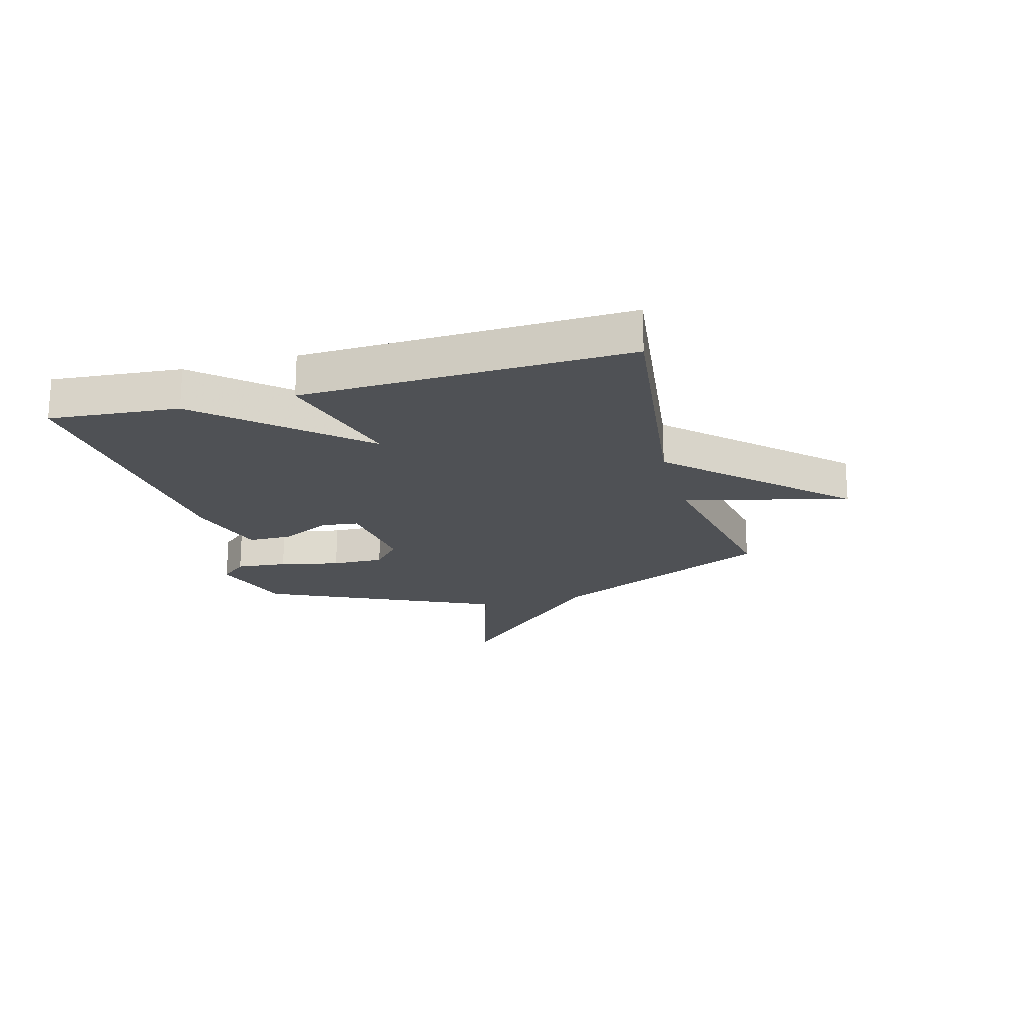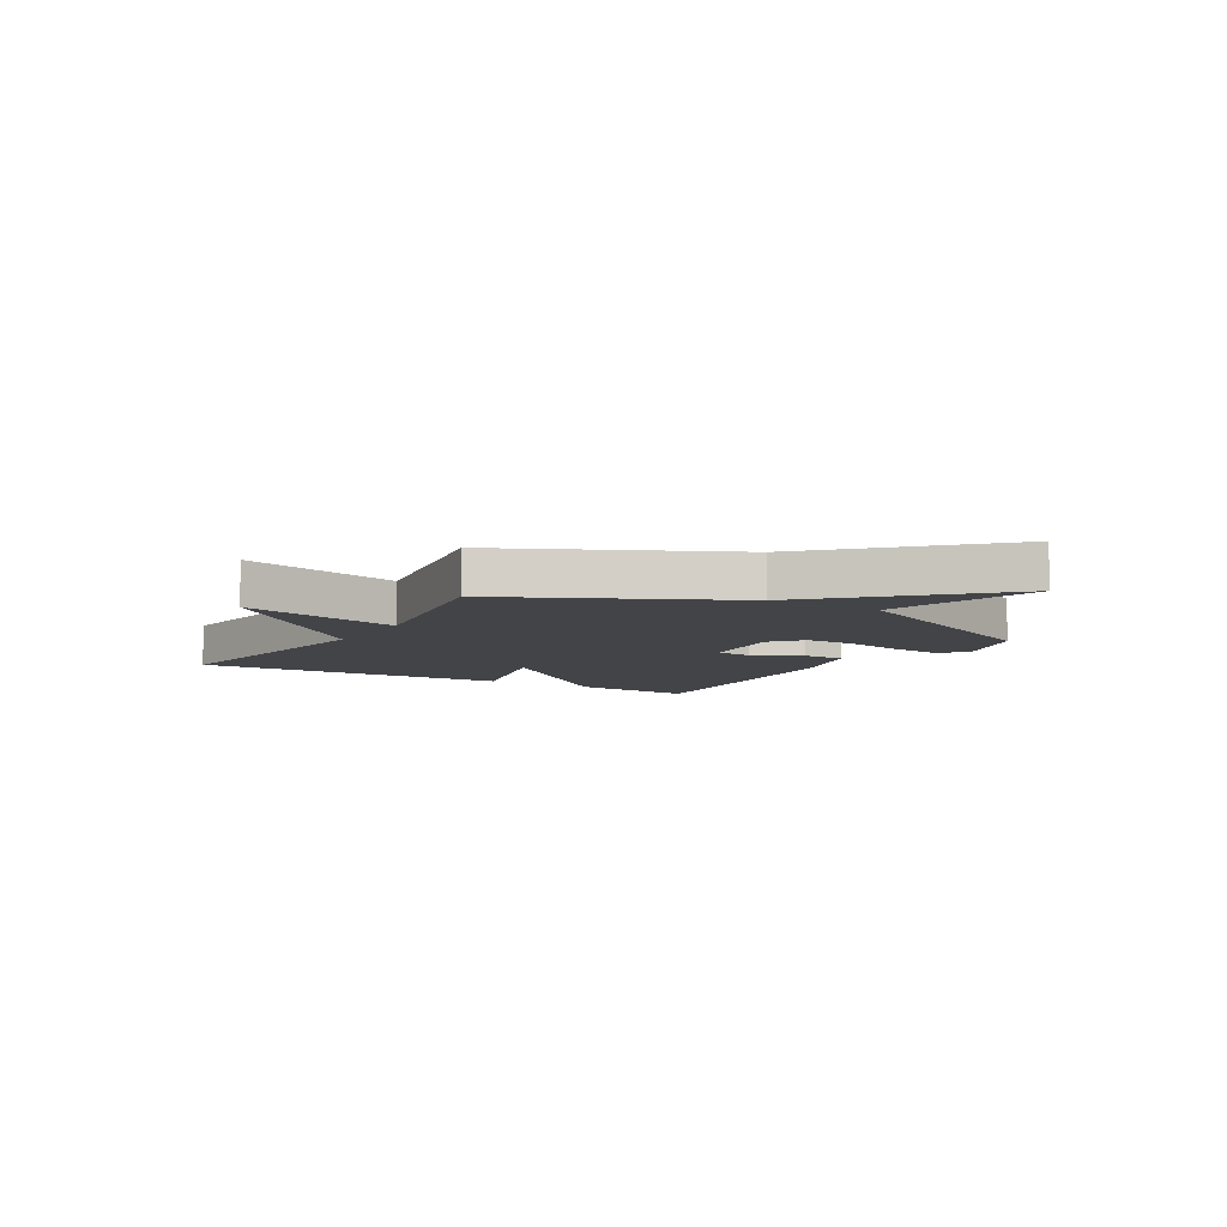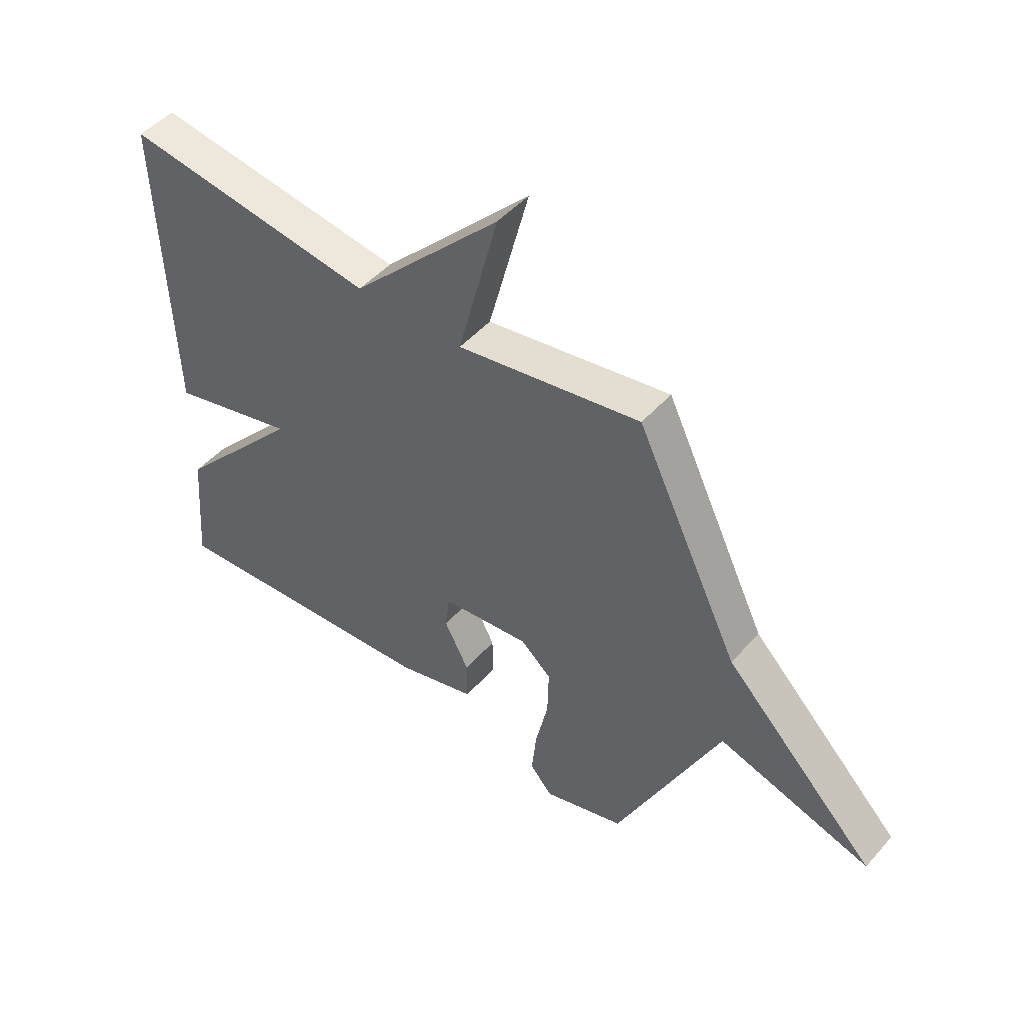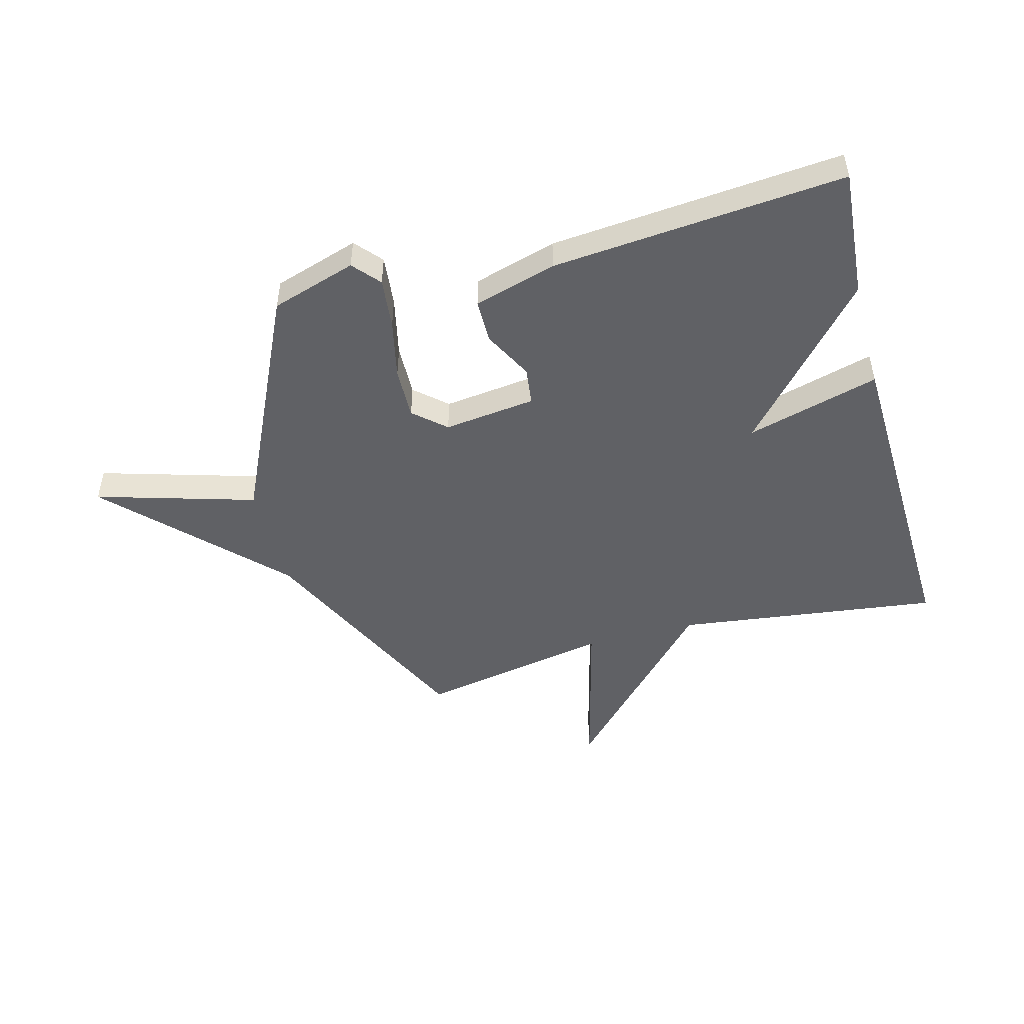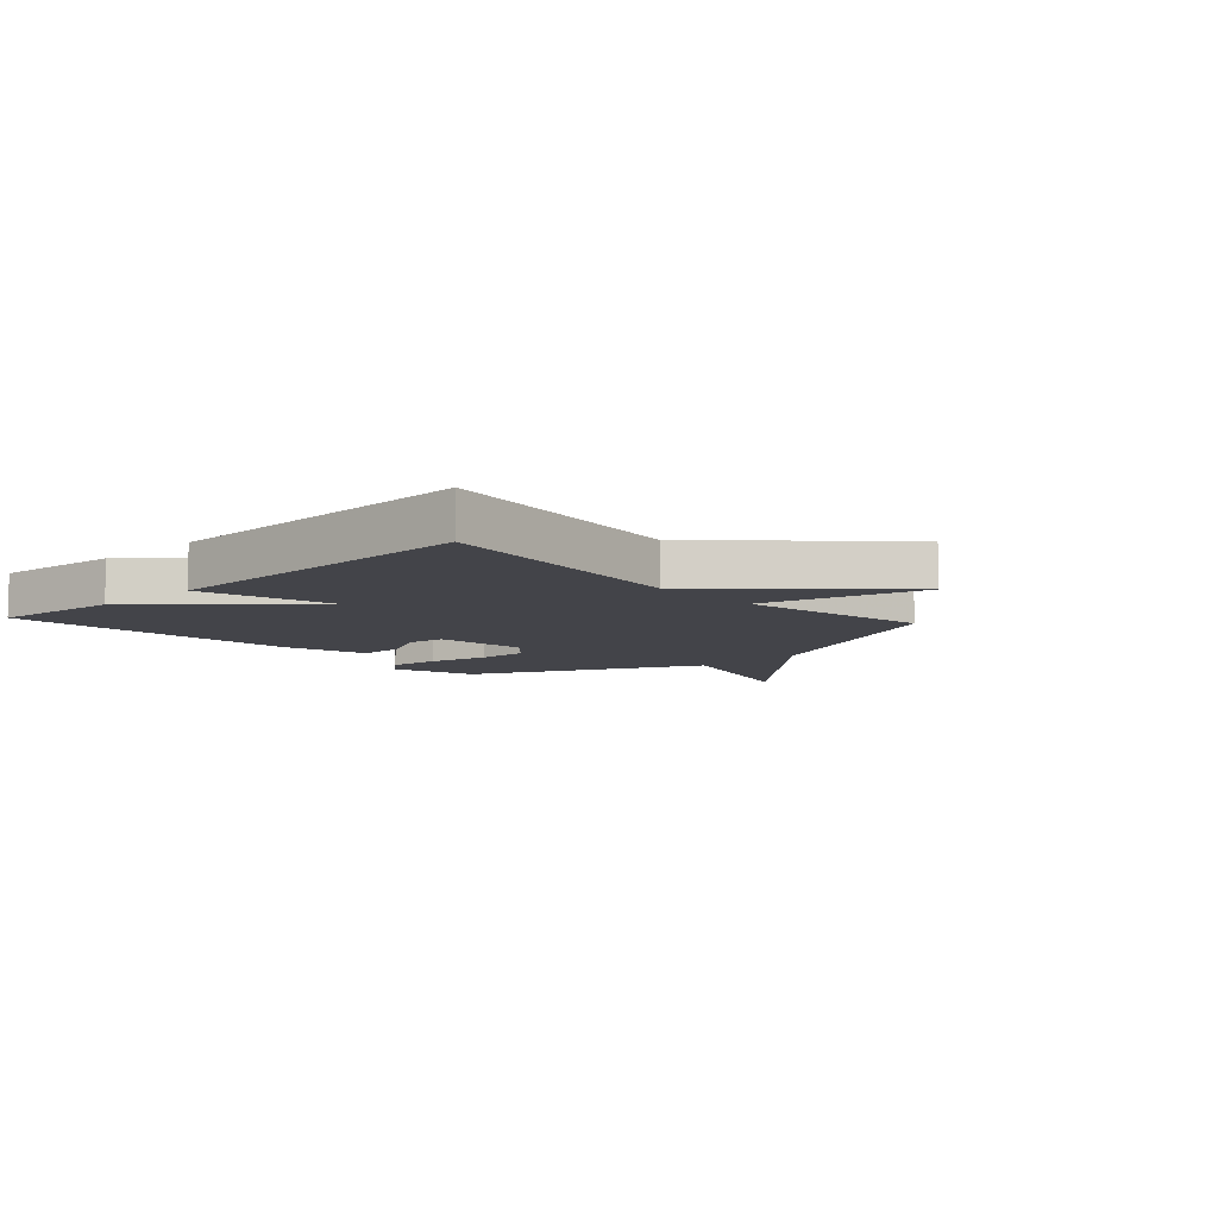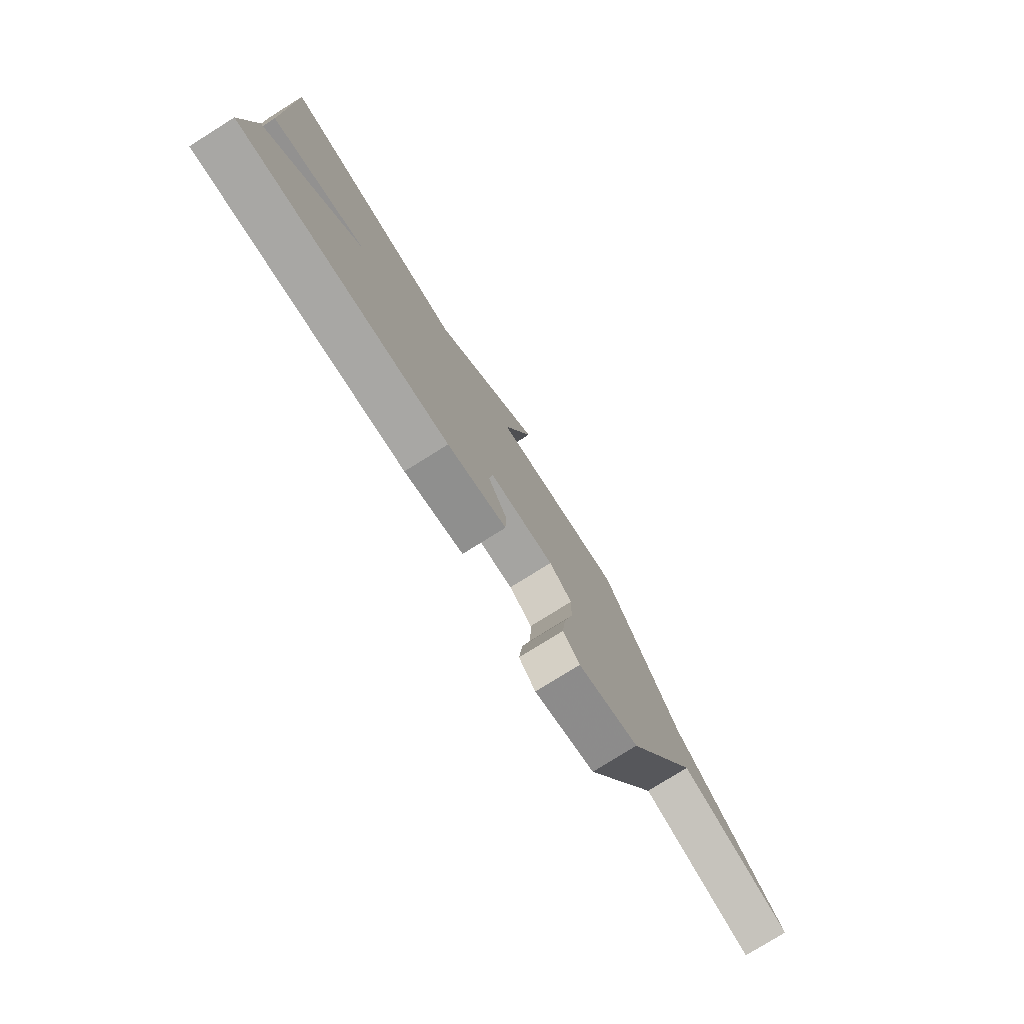
<metadata>
{"format":"obj","ext":"obj","renderer":"f3d","projection":"perspective","resolution":1024,"background":"white","views":[{"elev":-19.8,"azim":-74.6,"up":"+Y"},{"elev":-7.7,"azim":59.1,"up":"+Y"},{"elev":48.3,"azim":39.4,"up":"+Z"},{"elev":-49.4,"azim":-165.0,"up":"+Y"},{"elev":-8.4,"azim":-47.5,"up":"+Y"},{"elev":-78.5,"azim":-58.0,"up":"+Z"}]}
</metadata>
<code>
v -0.5 0.07 0.5
v -0.037 0.07 0.439
v 0.237 0.07 0.727
v 0.163 0.07 0.439
v 0.5 0.07 0.5
v 0.69 0.07 0.106
v 0.97 0.07 -0.177
v 0.69 0.07 -0.094
v 0.5 0.07 -0.5
v 0.35 0.07 -0.547
v 0.309 0.07 -0.5
v 0.318 0.07 -0.411
v 0.341 0.07 -0.306
v 0.343 0.07 -0.215
v 0.287 0.07 -0.166
v 0.125 0.07 -0.185
v 0.117 0.07 -0.251
v 0.162 0.07 -0.337
v 0.162 0.07 -0.414
v 0.016 0.07 -0.456
v -0.5 0.07 -0.5
v -0.481 0.07 -0.273
v -0.247 0.07 -0.01
v -0.481 0.07 -0.073
v -0.5 0 0.5
v -0.037 0 0.439
v 0.237 0 0.727
v 0.163 0 0.439
v 0.5 0 0.5
v 0.69 0 0.106
v 0.97 0 -0.177
v 0.69 0 -0.094
v 0.5 0 -0.5
v 0.35 0 -0.547
v 0.309 0 -0.5
v 0.318 0 -0.411
v 0.341 0 -0.306
v 0.343 0 -0.215
v 0.287 0 -0.166
v 0.125 0 -0.185
v 0.117 0 -0.251
v 0.162 0 -0.337
v 0.162 0 -0.414
v 0.016 0 -0.456
v -0.5 0 -0.5
v -0.481 0 -0.273
v -0.247 0 -0.01
v -0.481 0 -0.073
f 23 24 1 2
f 21 22 23
f 20 21 23
f 19 20 23
f 18 19 23
f 17 18 23
f 16 17 23 2
f 15 16 2
f 14 15 2
f 11 12 13
f 10 11 13
f 9 10 13
f 8 9 13
f 8 13 14
f 6 7 8
f 6 8 14
f 5 6 14
f 4 5 14
f 2 3 4
f 2 4 14
f 26 25 48 47
f 47 46 45
f 47 45 44
f 47 44 43
f 47 43 42
f 47 42 41
f 26 47 41 40
f 26 40 39
f 26 39 38
f 37 36 35
f 37 35 34
f 37 34 33
f 37 33 32
f 38 37 32
f 32 31 30
f 38 32 30
f 38 30 29
f 38 29 28
f 28 27 26
f 38 28 26
f 1 25 26 2
f 2 26 27 3
f 3 27 28 4
f 4 28 29 5
f 5 29 30 6
f 6 30 31 7
f 7 31 32 8
f 8 32 33 9
f 9 33 34 10
f 10 34 35 11
f 11 35 36 12
f 12 36 37 13
f 13 37 38 14
f 14 38 39 15
f 15 39 40 16
f 16 40 41 17
f 17 41 42 18
f 18 42 43 19
f 19 43 44 20
f 20 44 45 21
f 21 45 46 22
f 22 46 47 23
f 23 47 48 24
f 24 48 25 1

</code>
